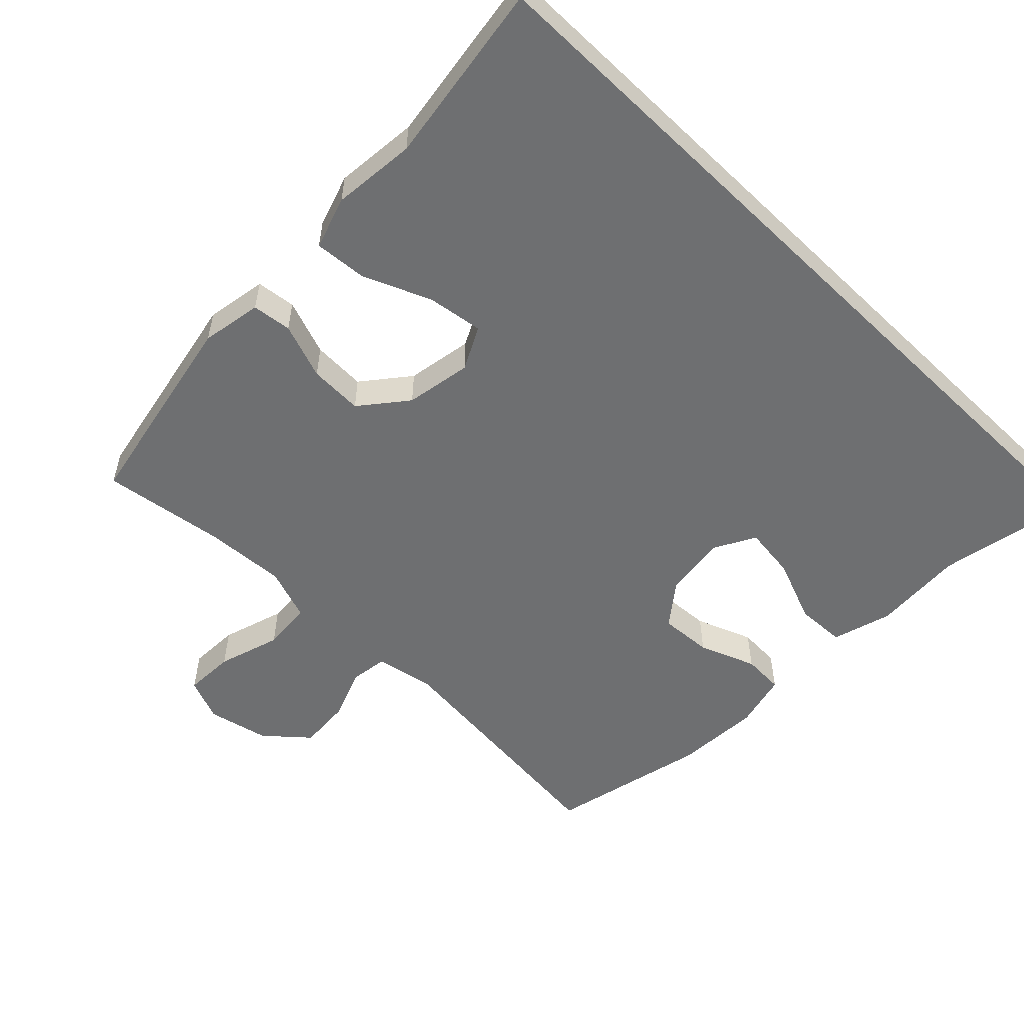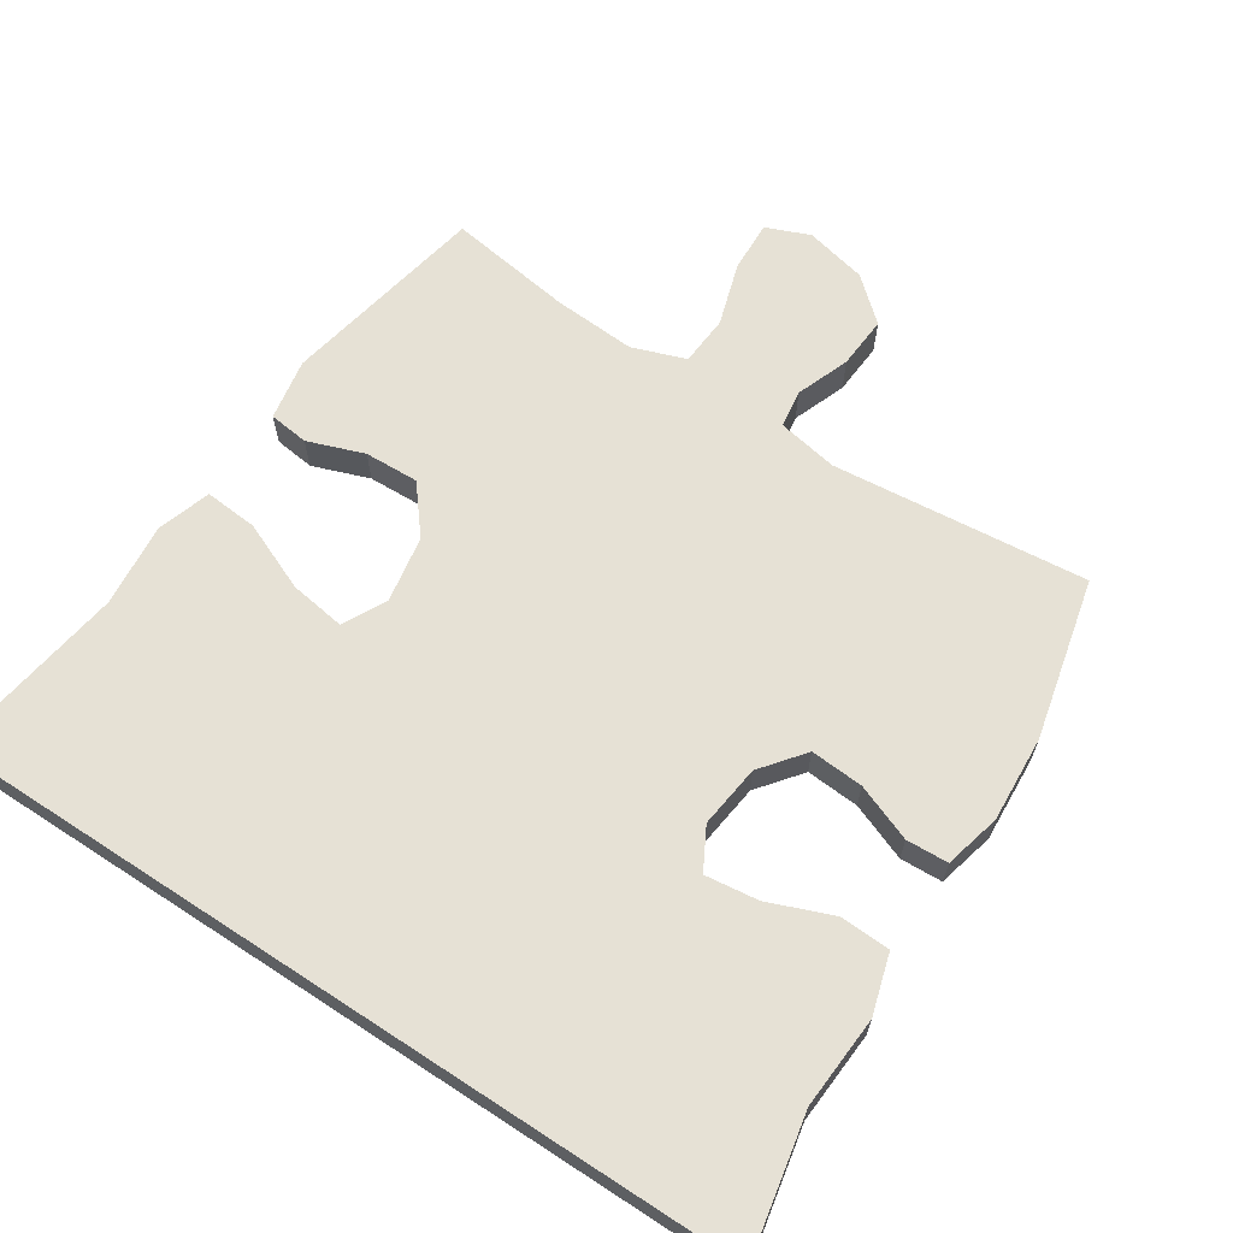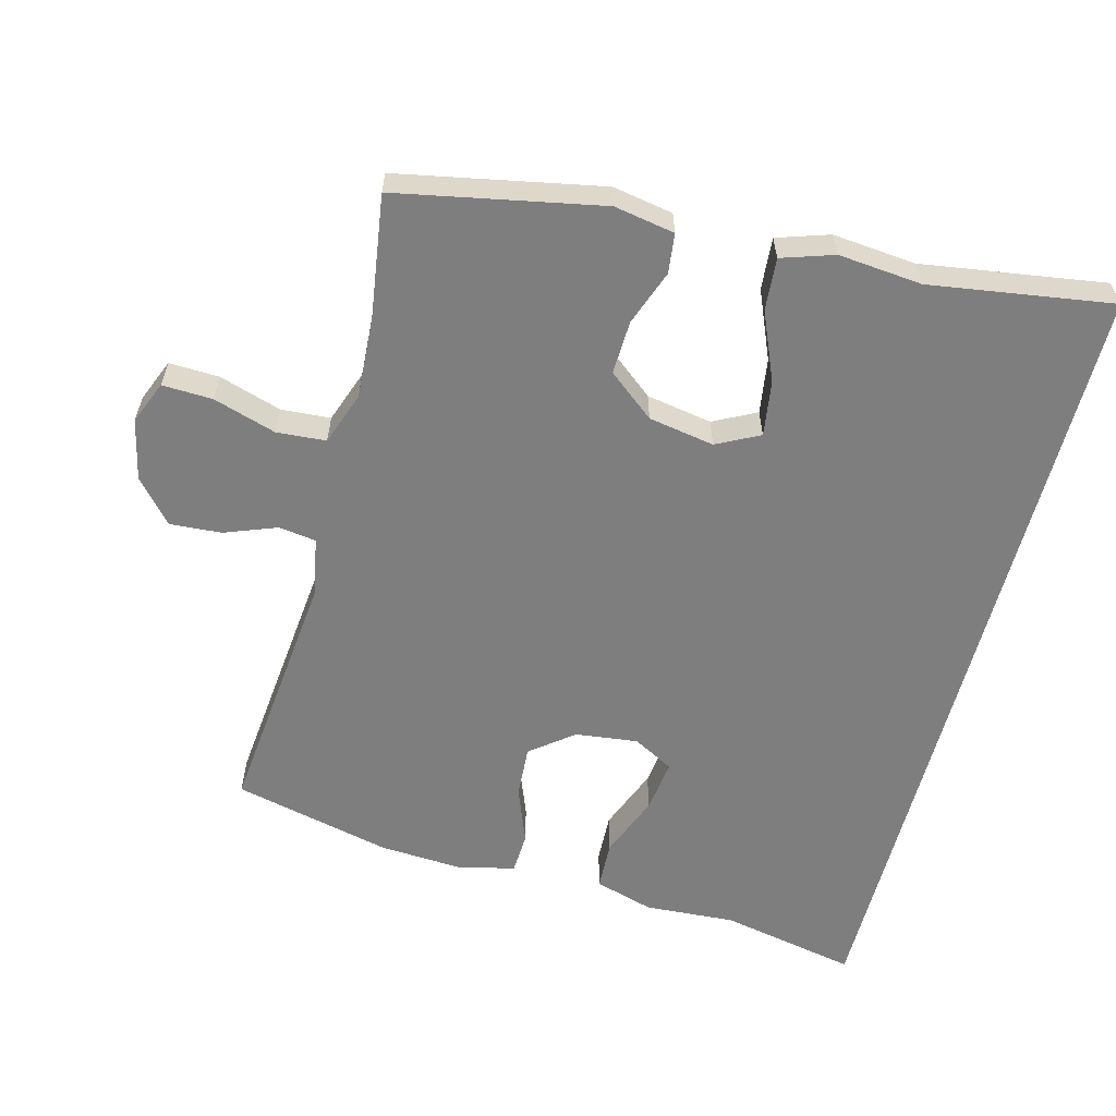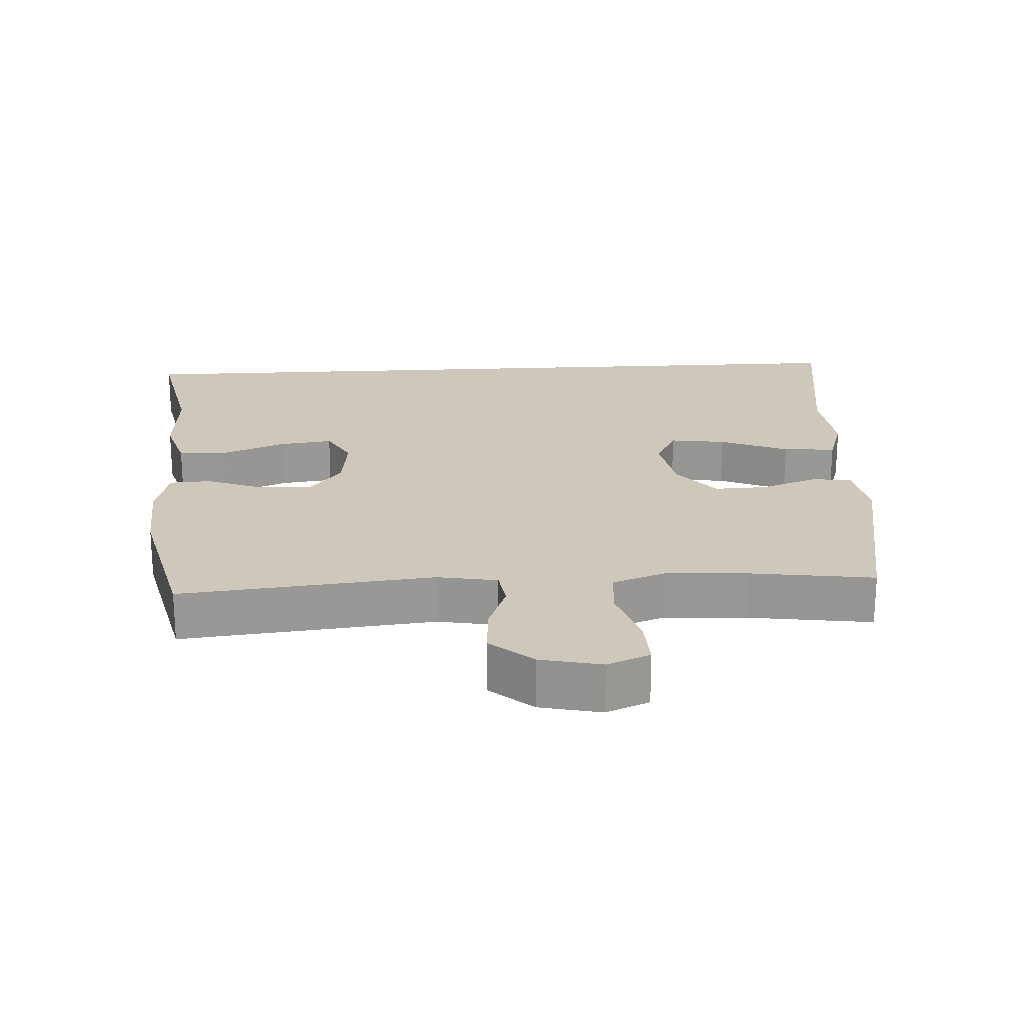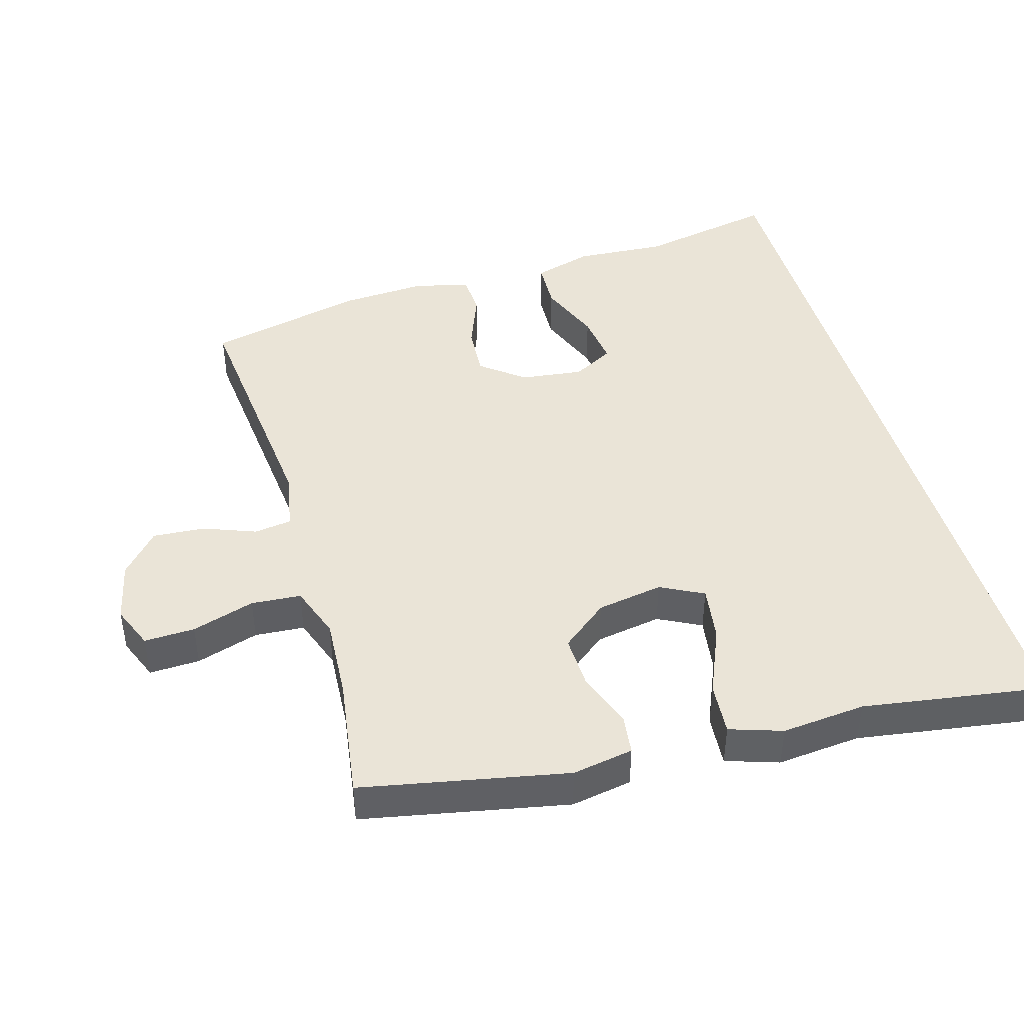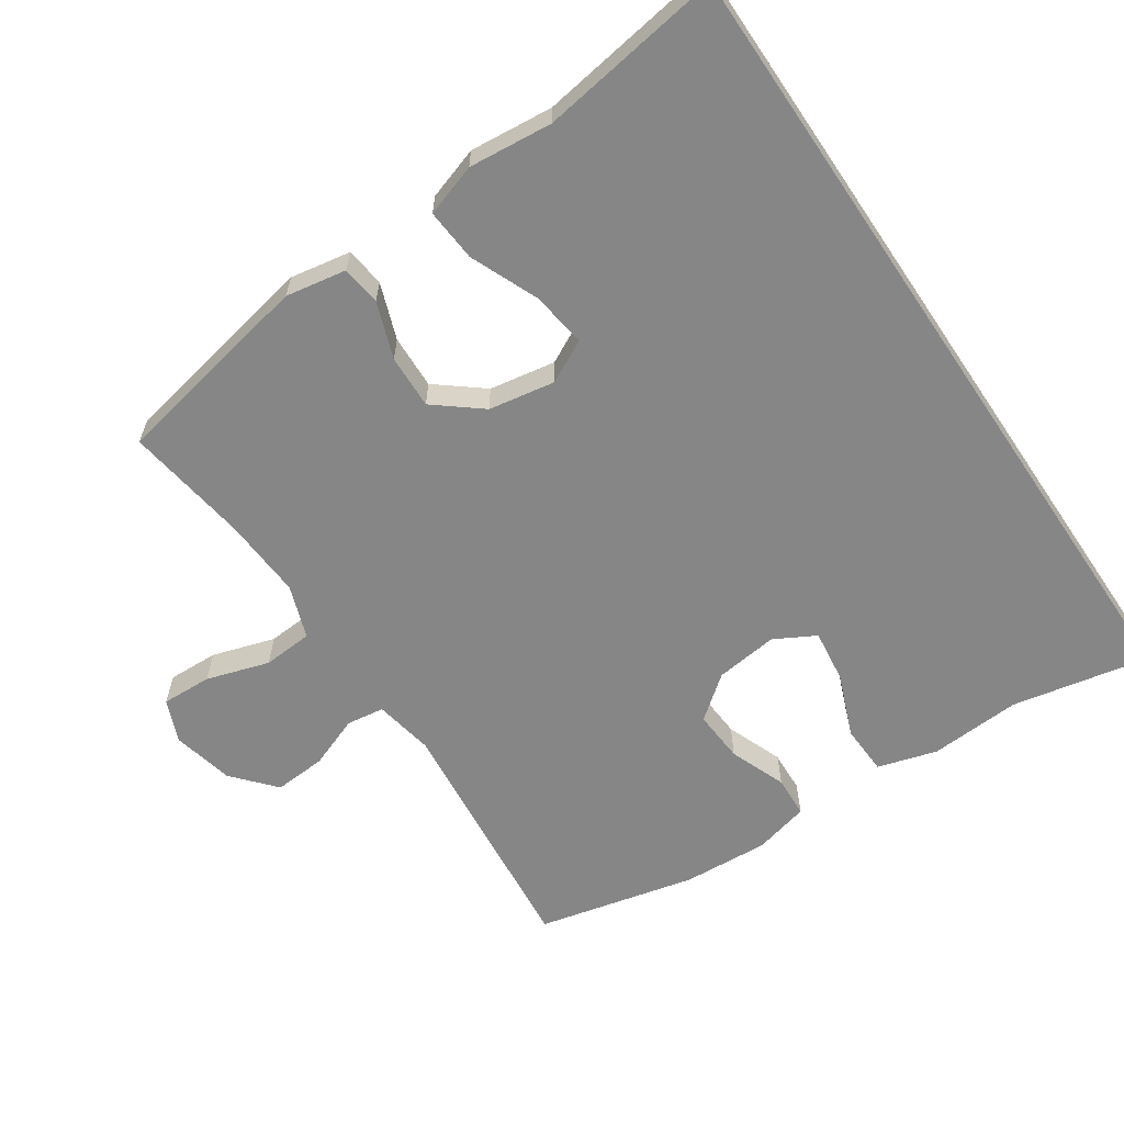
<metadata>
{"format":"obj","ext":"obj","renderer":"f3d","projection":"perspective","resolution":1024,"background":"white","views":[{"elev":-54.6,"azim":135.8,"up":"+Y"},{"elev":64.8,"azim":-146.7,"up":"+Y"},{"elev":-59.5,"azim":75.4,"up":"+Y"},{"elev":21.8,"azim":-3.3,"up":"+Y"},{"elev":43.9,"azim":74.1,"up":"+Y"},{"elev":-62.0,"azim":124.1,"up":"+Y"}]}
</metadata>
<code>
v 0.595 0.07 -0.5
v -0.598 0.07 -0.5
v -0.557 0.07 -0.298
v -0.565 0.07 -0.164
v -0.539 0.07 -0.077
v -0.466 0.07 -0.074
v -0.373 0.07 -0.111
v -0.295 0.07 -0.121
v -0.262 0.07 -0.061
v -0.273 0.07 0.031
v -0.322 0.07 0.094
v -0.399 0.07 0.089
v -0.482 0.07 0.057
v -0.543 0.07 0.06
v -0.563 0.07 0.142
v -0.555 0.07 0.267
v -0.5 0.07 0.5
v -0.129 0.07 0.462
v -0.041 0.07 0.478
v -0.033 0.07 0.533
v -0.062 0.07 0.61
v -0.067 0.07 0.686
v -0.005 0.07 0.74
v 0.085 0.07 0.76
v 0.148 0.07 0.734
v 0.145 0.07 0.66
v 0.116 0.07 0.568
v 0.121 0.07 0.495
v 0.199 0.07 0.467
v 0.319 0.07 0.474
v 0.5 0.07 0.5
v 0.558 0.07 0.2
v 0.542 0.07 0.111
v 0.484 0.07 0.104
v 0.402 0.07 0.134
v 0.323 0.07 0.137
v 0.268 0.07 0.069
v 0.251 0.07 -0.028
v 0.283 0.07 -0.091
v 0.365 0.07 -0.079
v 0.465 0.07 -0.037
v 0.542 0.07 -0.031
v 0.567 0.07 -0.108
v 0.555 0.07 -0.231
v 0.595 0 -0.5
v -0.598 0 -0.5
v -0.557 0 -0.298
v -0.565 0 -0.164
v -0.539 0 -0.077
v -0.466 0 -0.074
v -0.373 0 -0.111
v -0.295 0 -0.121
v -0.262 0 -0.061
v -0.273 0 0.031
v -0.322 0 0.094
v -0.399 0 0.089
v -0.482 0 0.057
v -0.543 0 0.06
v -0.563 0 0.142
v -0.555 0 0.267
v -0.5 0 0.5
v -0.129 0 0.462
v -0.041 0 0.478
v -0.033 0 0.533
v -0.062 0 0.61
v -0.067 0 0.686
v -0.005 0 0.74
v 0.085 0 0.76
v 0.148 0 0.734
v 0.145 0 0.66
v 0.116 0 0.568
v 0.121 0 0.495
v 0.199 0 0.467
v 0.319 0 0.474
v 0.5 0 0.5
v 0.558 0 0.2
v 0.542 0 0.111
v 0.484 0 0.104
v 0.402 0 0.134
v 0.323 0 0.137
v 0.268 0 0.069
v 0.251 0 -0.028
v 0.283 0 -0.091
v 0.365 0 -0.079
v 0.465 0 -0.037
v 0.542 0 -0.031
v 0.567 0 -0.108
v 0.555 0 -0.231
f 42 43 44
f 41 42 44
f 40 41 44
f 1 2 3
f 44 1 3
f 40 44 3
f 39 40 3
f 38 39 3
f 37 38 3
f 36 37 3
f 33 34 35
f 32 33 35
f 31 32 35
f 30 31 35
f 29 30 35 36
f 28 29 36
f 25 26 27
f 24 25 27
f 23 24 27
f 22 23 27
f 21 22 27
f 20 21 27
f 19 20 27 28
f 18 19 28 36
f 16 17 18
f 15 16 18
f 14 15 18
f 13 14 18
f 12 13 18
f 11 12 18 36
f 5 6 7
f 4 5 7
f 3 4 7
f 3 7 8
f 36 3 8
f 10 11 36
f 9 10 36
f 8 9 36
f 88 87 86
f 88 86 85
f 88 85 84
f 47 46 45
f 47 45 88
f 47 88 84
f 47 84 83
f 47 83 82
f 47 82 81
f 47 81 80
f 79 78 77
f 79 77 76
f 79 76 75
f 79 75 74
f 80 79 74 73
f 80 73 72
f 71 70 69
f 71 69 68
f 71 68 67
f 71 67 66
f 71 66 65
f 71 65 64
f 72 71 64 63
f 80 72 63 62
f 62 61 60
f 62 60 59
f 62 59 58
f 62 58 57
f 62 57 56
f 80 62 56 55
f 51 50 49
f 51 49 48
f 51 48 47
f 52 51 47
f 52 47 80
f 80 55 54
f 80 54 53
f 80 53 52
f 1 45 46 2
f 2 46 47 3
f 3 47 48 4
f 4 48 49 5
f 5 49 50 6
f 6 50 51 7
f 7 51 52 8
f 8 52 53 9
f 9 53 54 10
f 10 54 55 11
f 11 55 56 12
f 12 56 57 13
f 13 57 58 14
f 14 58 59 15
f 15 59 60 16
f 16 60 61 17
f 17 61 62 18
f 18 62 63 19
f 19 63 64 20
f 20 64 65 21
f 21 65 66 22
f 22 66 67 23
f 23 67 68 24
f 24 68 69 25
f 25 69 70 26
f 26 70 71 27
f 27 71 72 28
f 28 72 73 29
f 29 73 74 30
f 30 74 75 31
f 31 75 76 32
f 32 76 77 33
f 33 77 78 34
f 34 78 79 35
f 35 79 80 36
f 36 80 81 37
f 37 81 82 38
f 38 82 83 39
f 39 83 84 40
f 40 84 85 41
f 41 85 86 42
f 42 86 87 43
f 43 87 88 44
f 44 88 45 1

</code>
